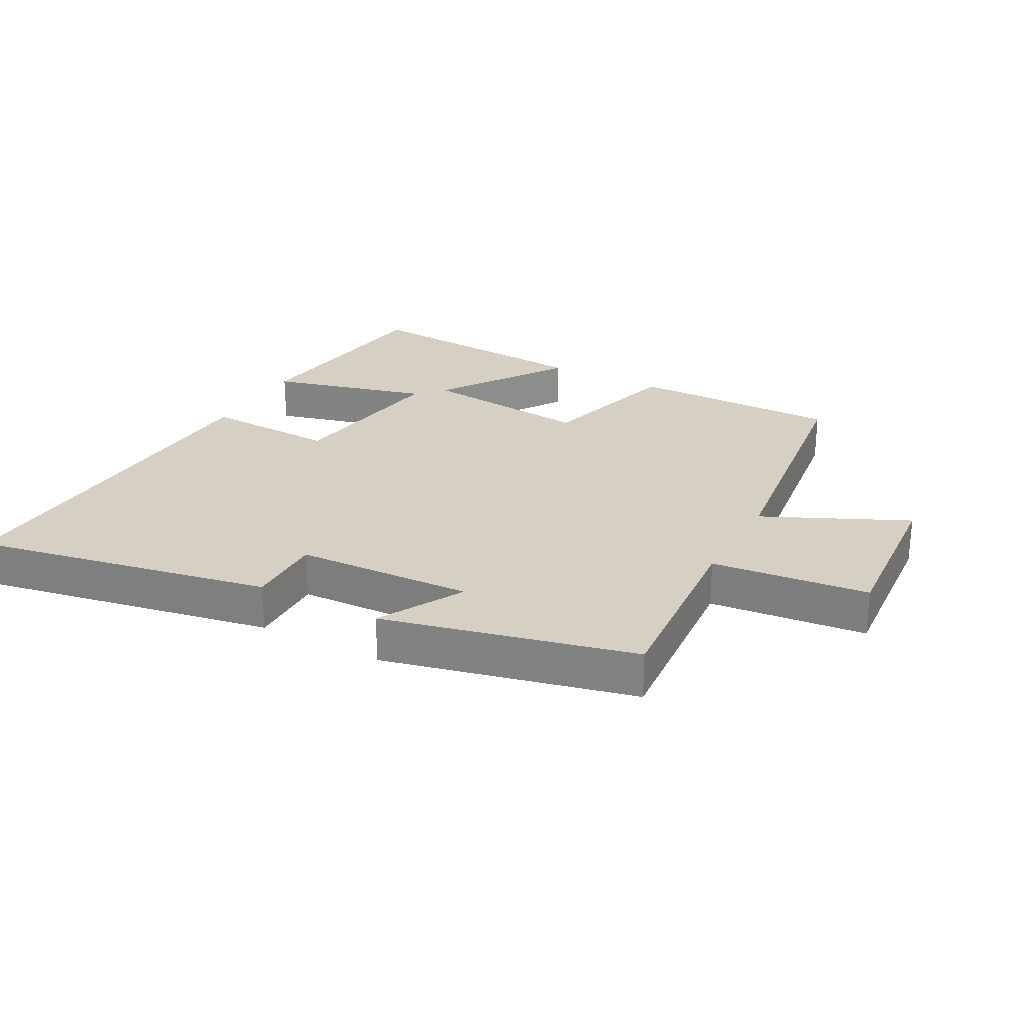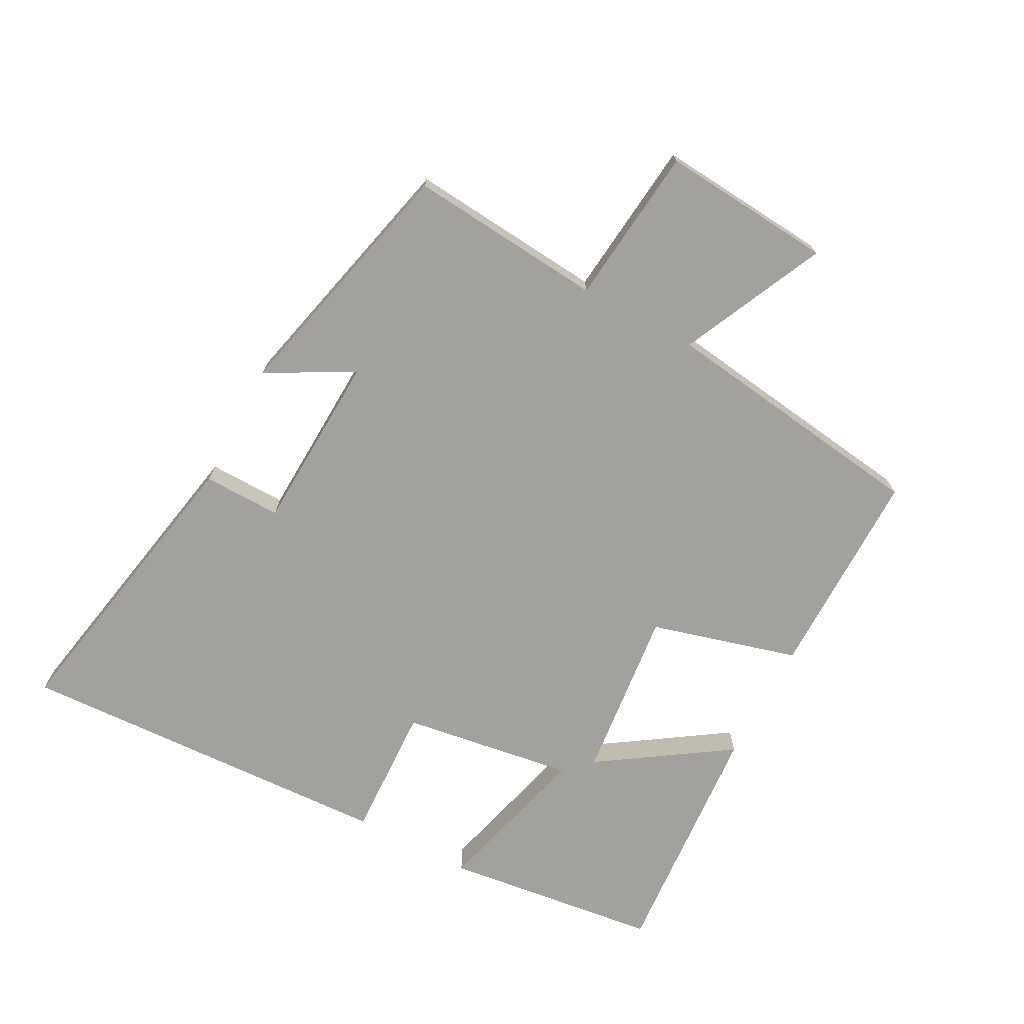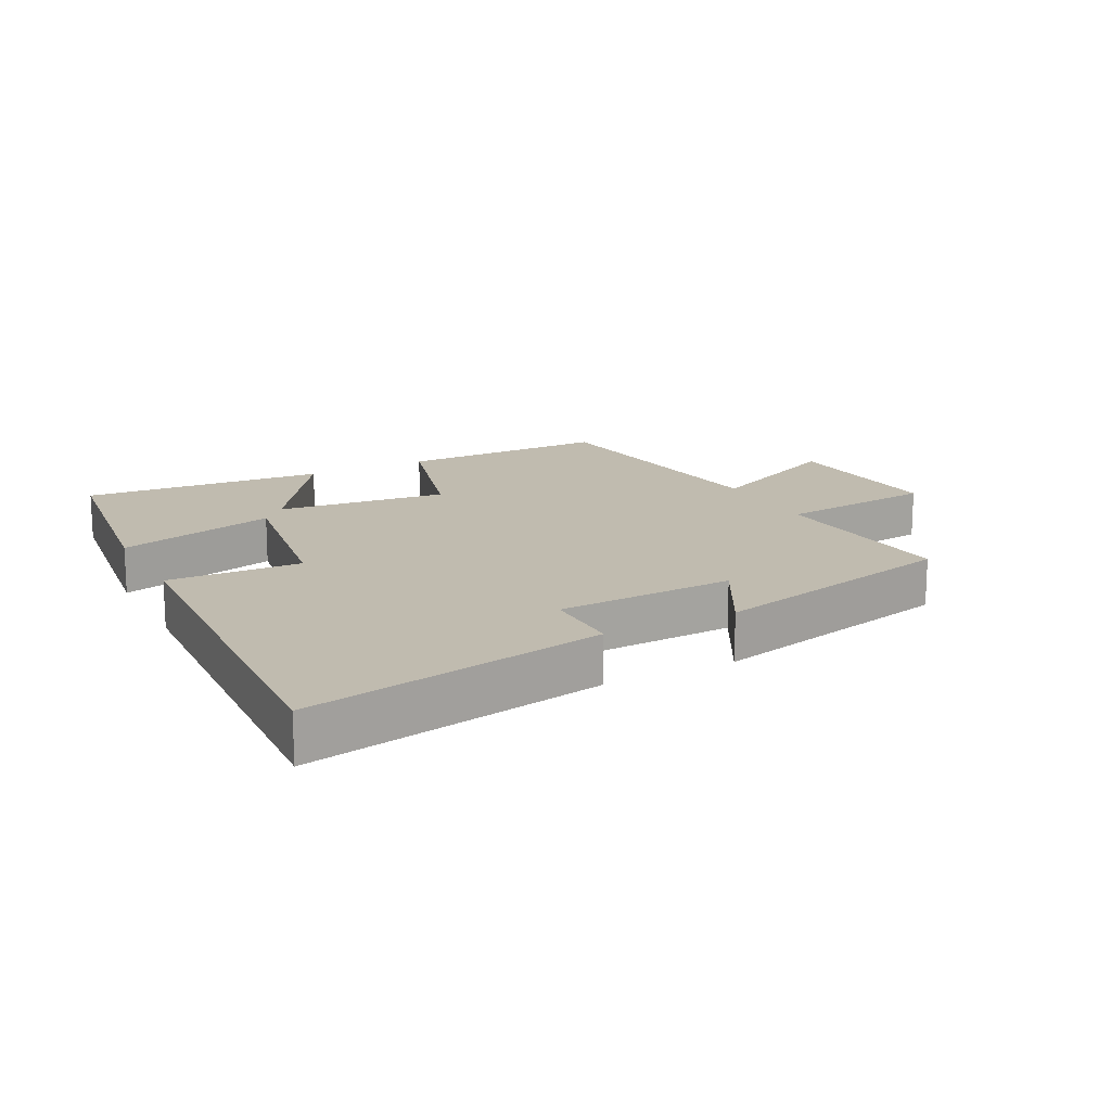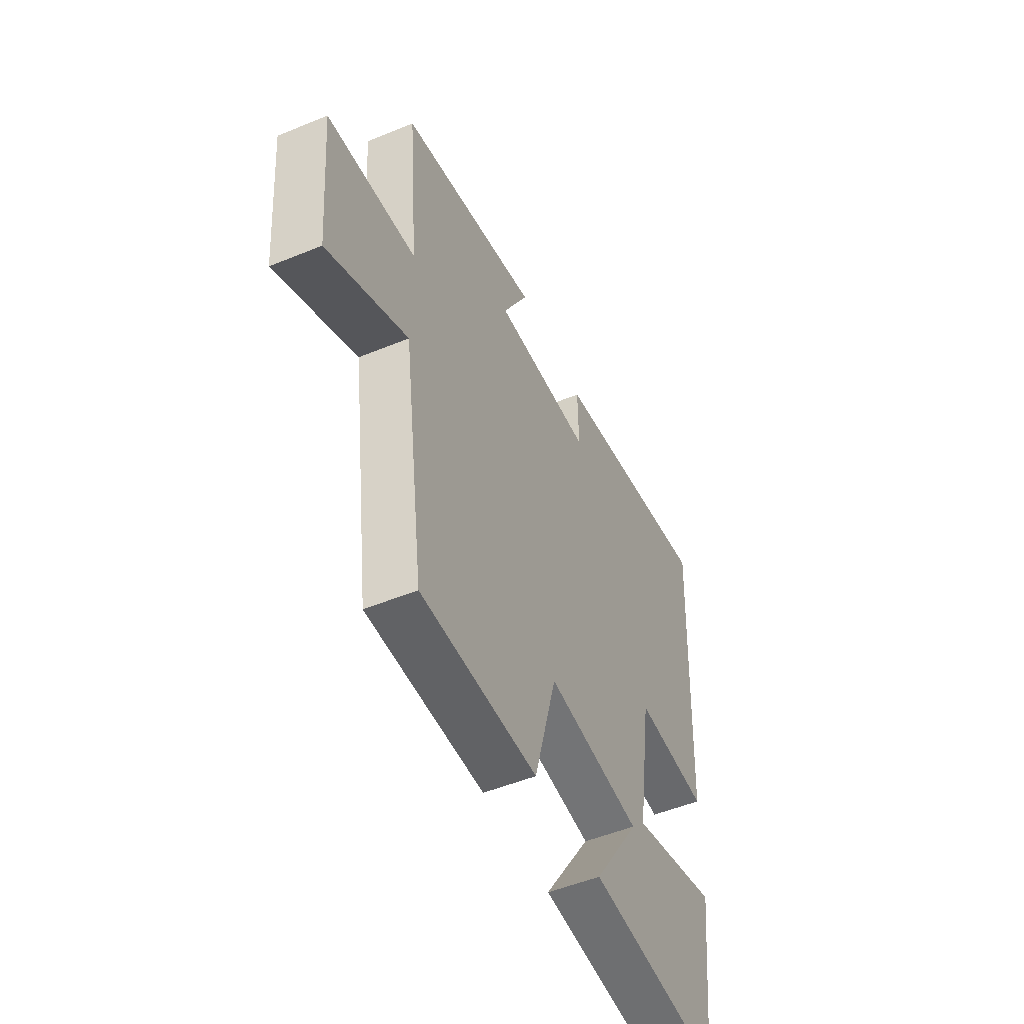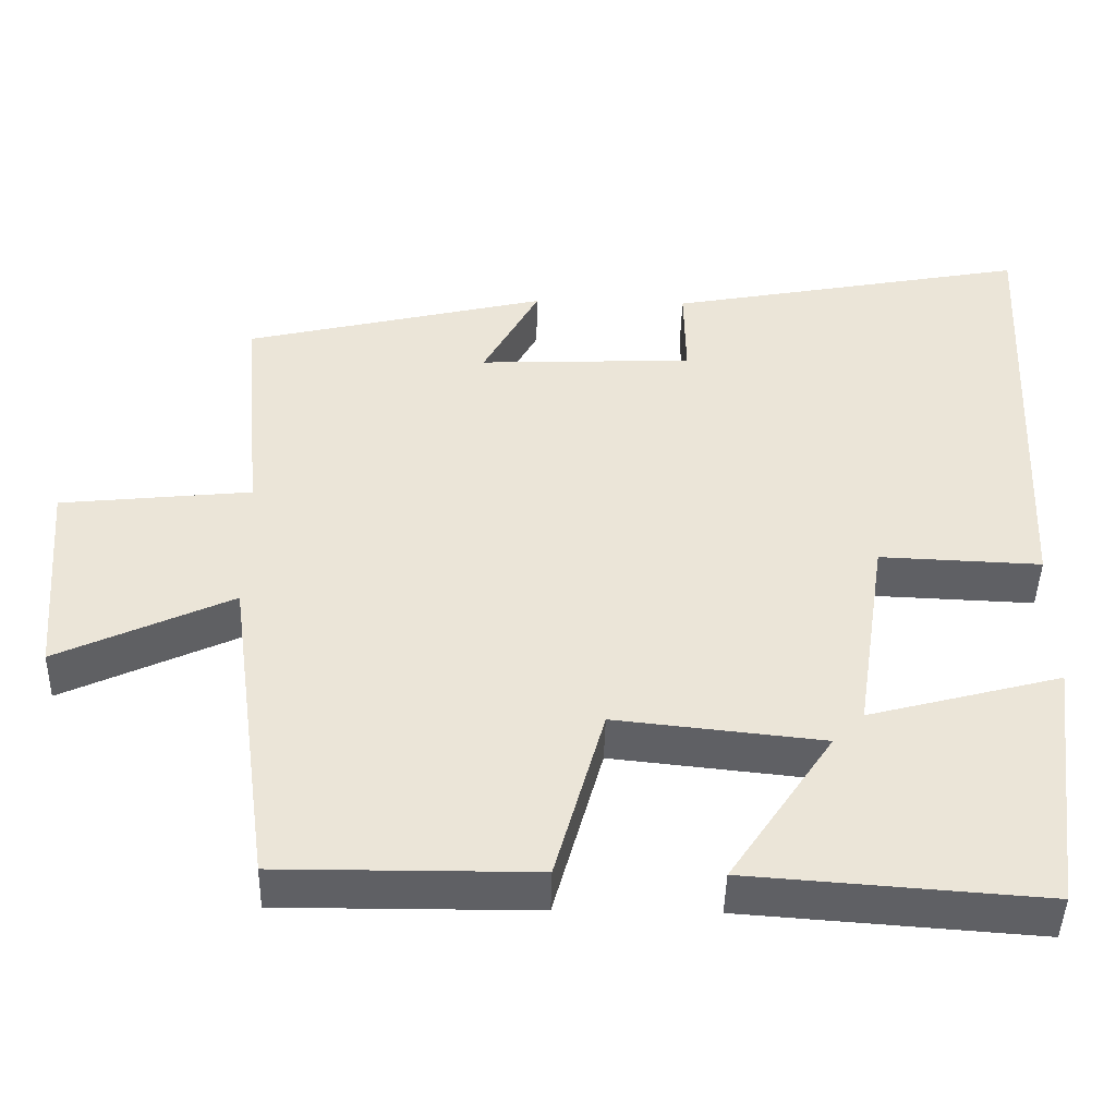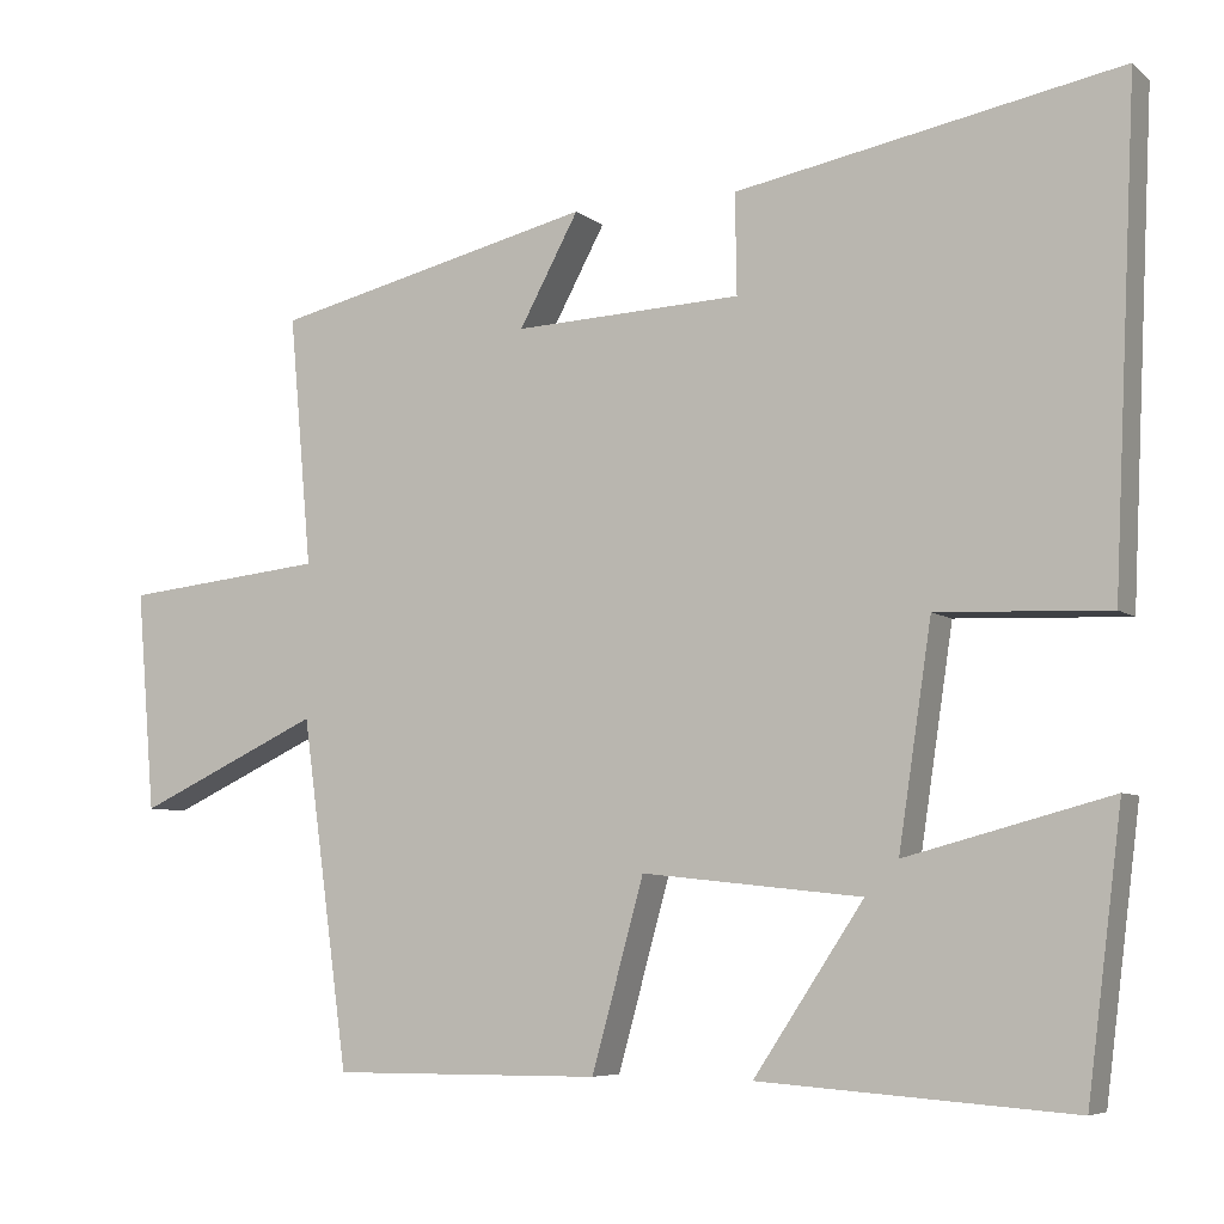
<metadata>
{"format":"obj","ext":"obj","renderer":"f3d","projection":"perspective","resolution":1024,"background":"white","views":[{"elev":26.0,"azim":28.6,"up":"+Y"},{"elev":-72.1,"azim":62.0,"up":"+Y"},{"elev":15.9,"azim":-27.4,"up":"+Y"},{"elev":-50.9,"azim":114.2,"up":"+Z"},{"elev":-45.0,"azim":178.6,"up":"+Z"},{"elev":-6.4,"azim":-154.1,"up":"+Z"}]}
</metadata>
<code>
v -0.528 0.07 0.588
v -0.064 0.07 0.5
v -0.066 0.07 0.379
v 0.21 0.07 0.367
v 0.138 0.07 0.5
v 0.527 0.07 0.407
v 0.5 0.07 0.105
v 0.745 0.07 0.079
v 0.723 0.07 -0.187
v 0.5 0.07 -0.083
v 0.443 0.07 -0.502
v 0.116 0.07 -0.5
v 0.053 0.07 -0.272
v -0.213 0.07 -0.3
v -0.08 0.07 -0.5
v -0.458 0.07 -0.527
v -0.5 0.07 -0.193
v -0.253 0.07 -0.259
v -0.293 0.07 0.007
v -0.5 0.07 -0.001
v -0.528 0 0.588
v -0.064 0 0.5
v -0.066 0 0.379
v 0.21 0 0.367
v 0.138 0 0.5
v 0.527 0 0.407
v 0.5 0 0.105
v 0.745 0 0.079
v 0.723 0 -0.187
v 0.5 0 -0.083
v 0.443 0 -0.502
v 0.116 0 -0.5
v 0.053 0 -0.272
v -0.213 0 -0.3
v -0.08 0 -0.5
v -0.458 0 -0.527
v -0.5 0 -0.193
v -0.253 0 -0.259
v -0.293 0 0.007
v -0.5 0 -0.001
f 1 2 3
f 20 1 3
f 19 20 3
f 18 19 3 4
f 16 17 18
f 15 16 18
f 14 15 18
f 13 14 18 4
f 12 13 4
f 11 12 4
f 10 11 4
f 7 8 9 10
f 7 10 4 5
f 5 6 7
f 23 22 21
f 23 21 40
f 23 40 39
f 24 23 39 38
f 38 37 36
f 38 36 35
f 38 35 34
f 24 38 34 33
f 24 33 32
f 24 32 31
f 24 31 30
f 30 29 28 27
f 25 24 30 27
f 27 26 25
f 1 21 22 2
f 2 22 23 3
f 3 23 24 4
f 4 24 25 5
f 5 25 26 6
f 6 26 27 7
f 7 27 28 8
f 8 28 29 9
f 9 29 30 10
f 10 30 31 11
f 11 31 32 12
f 12 32 33 13
f 13 33 34 14
f 14 34 35 15
f 15 35 36 16
f 16 36 37 17
f 17 37 38 18
f 18 38 39 19
f 19 39 40 20
f 20 40 21 1

</code>
